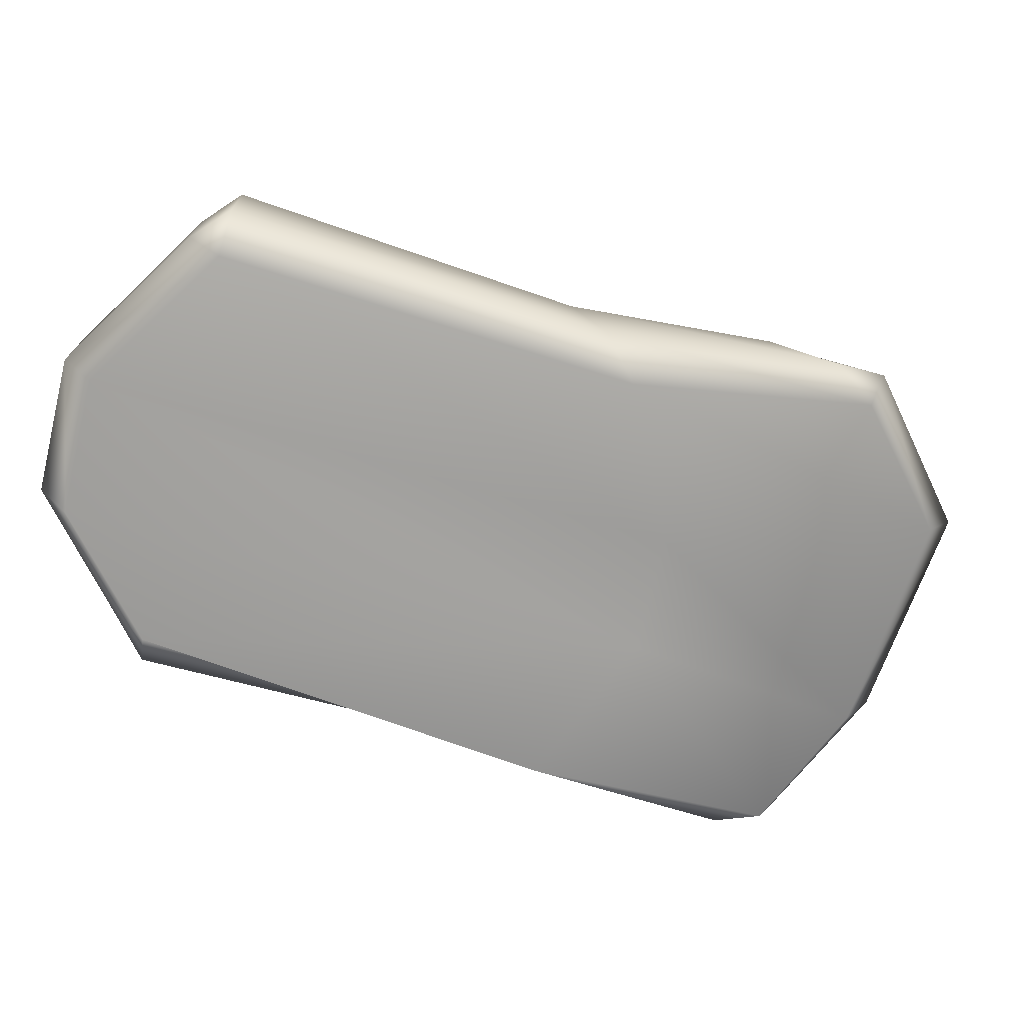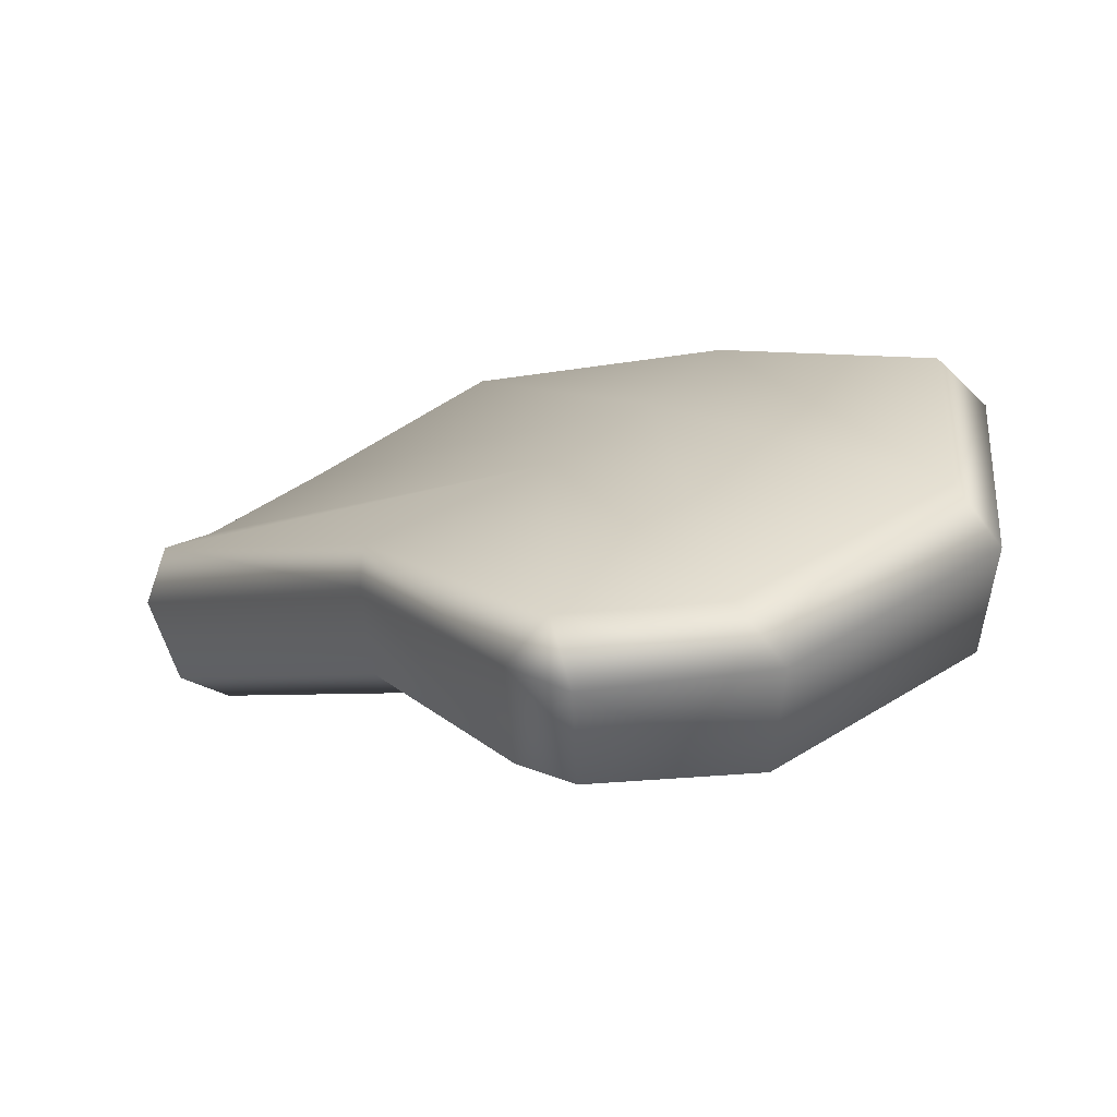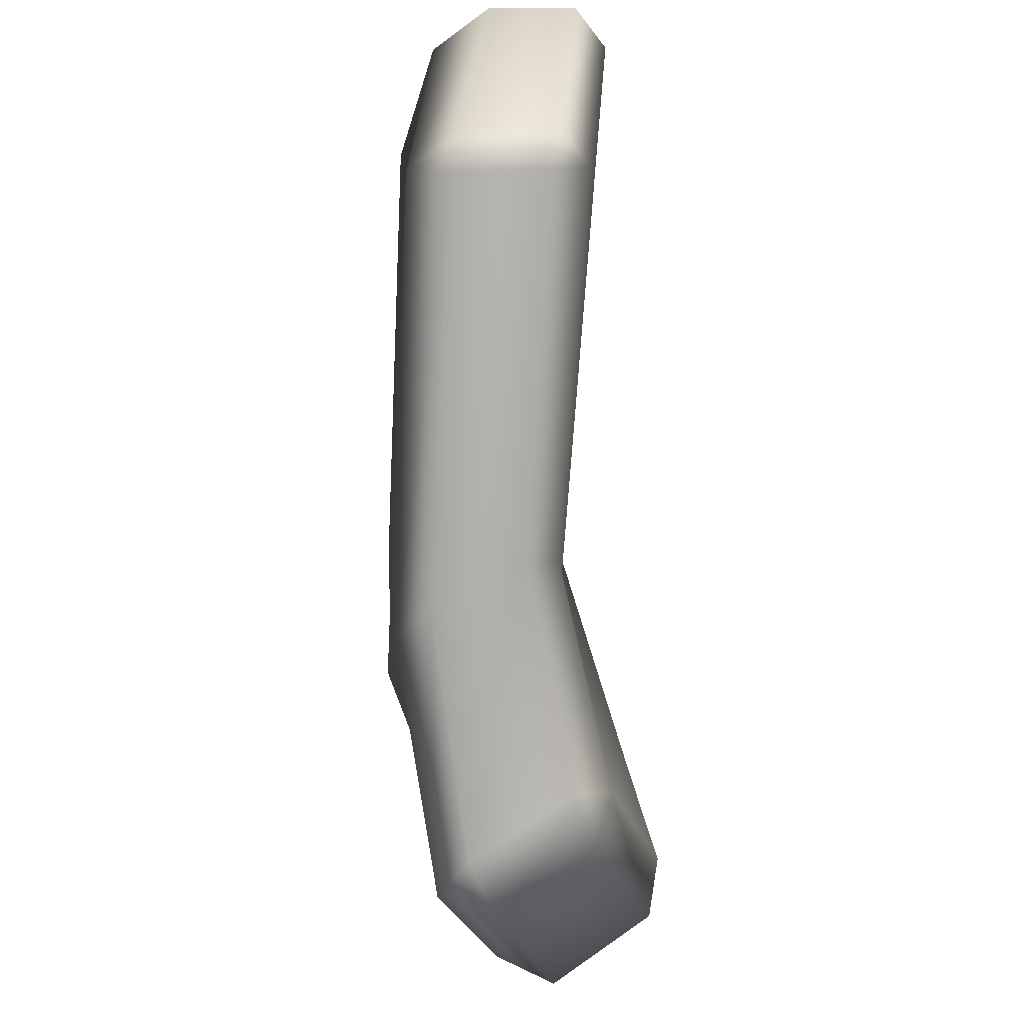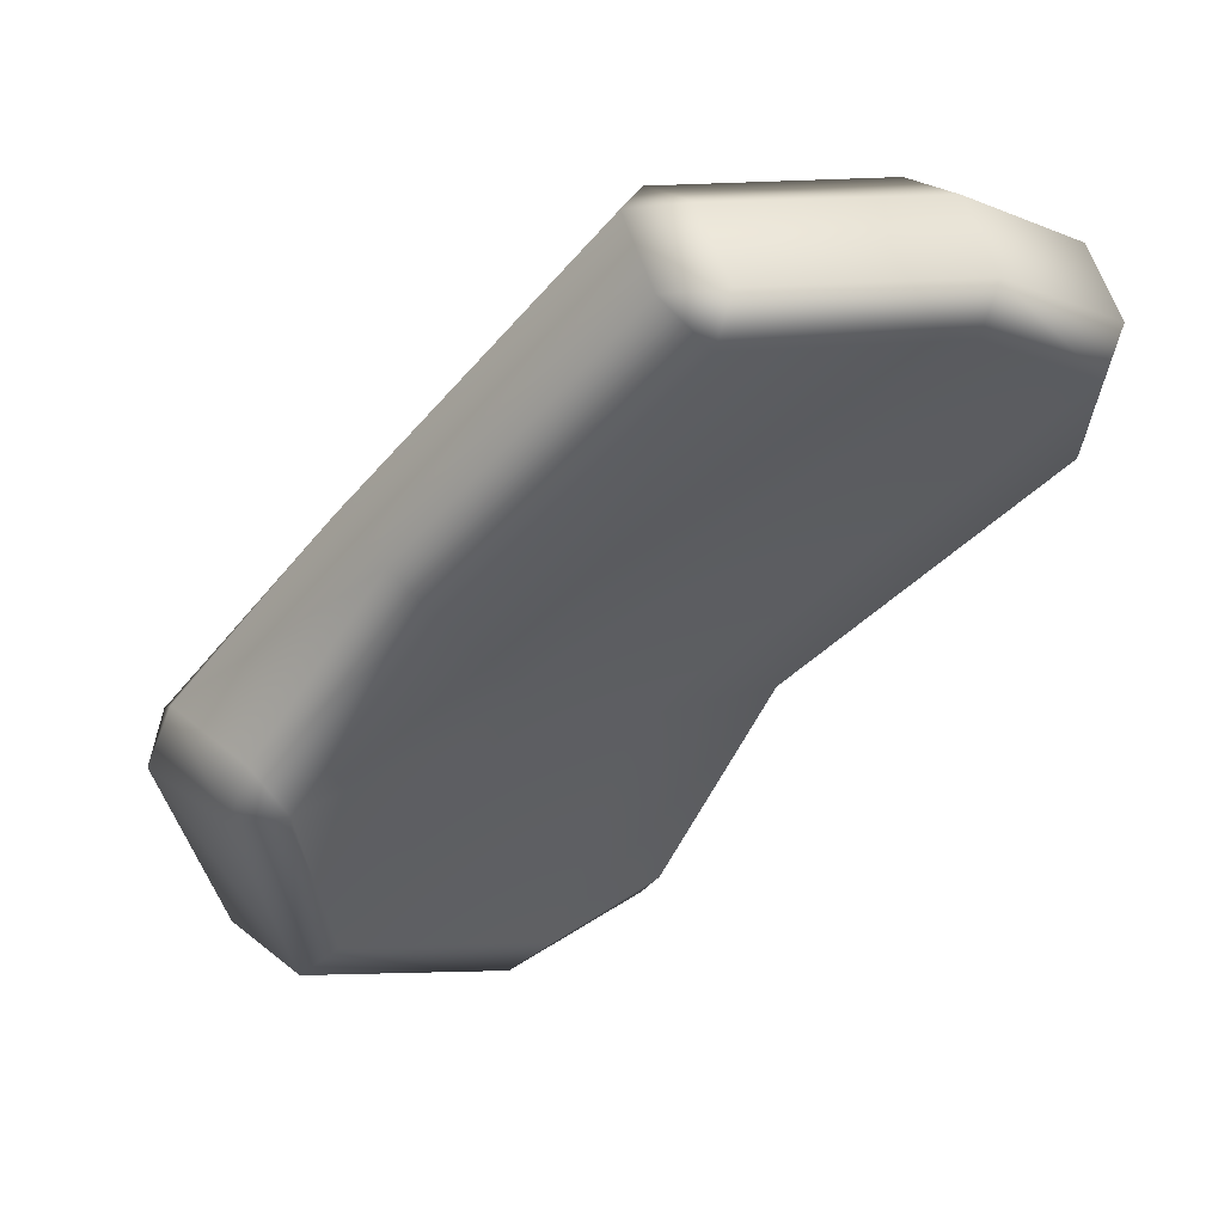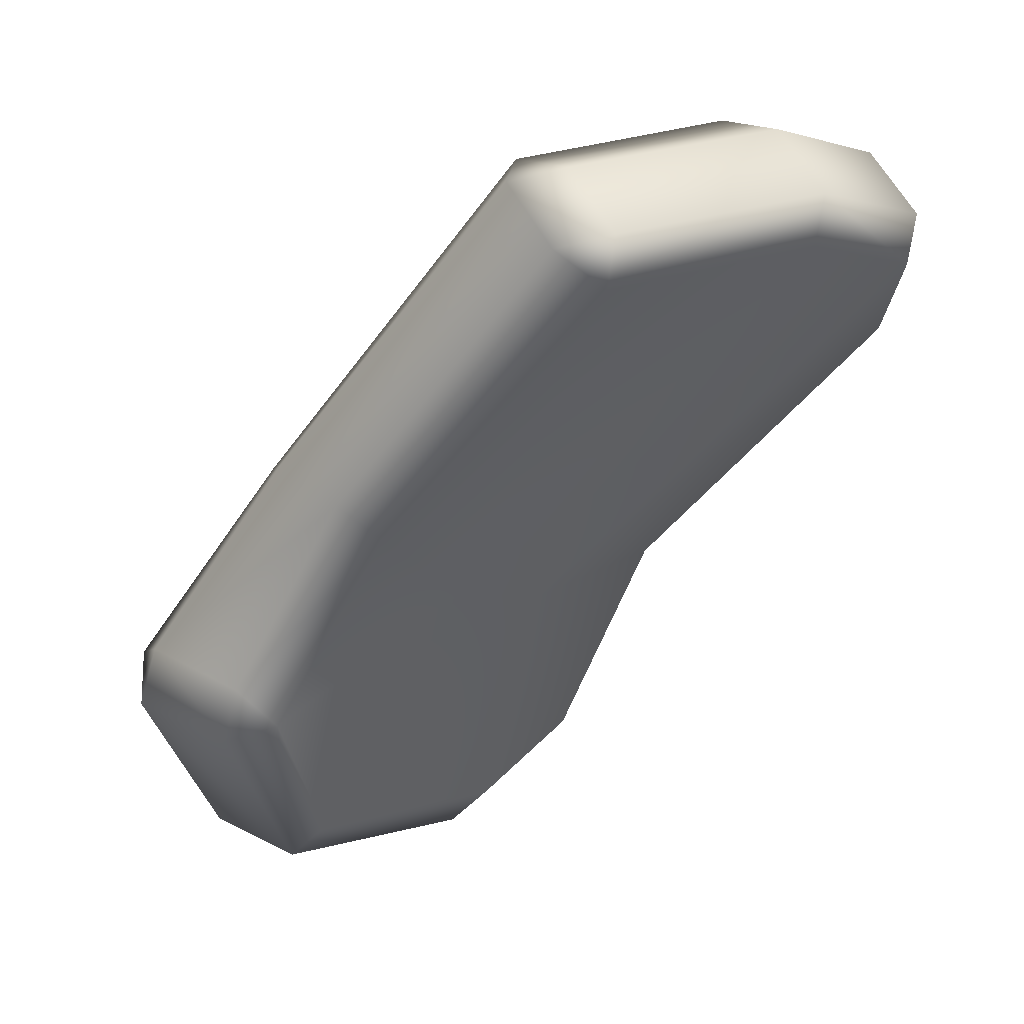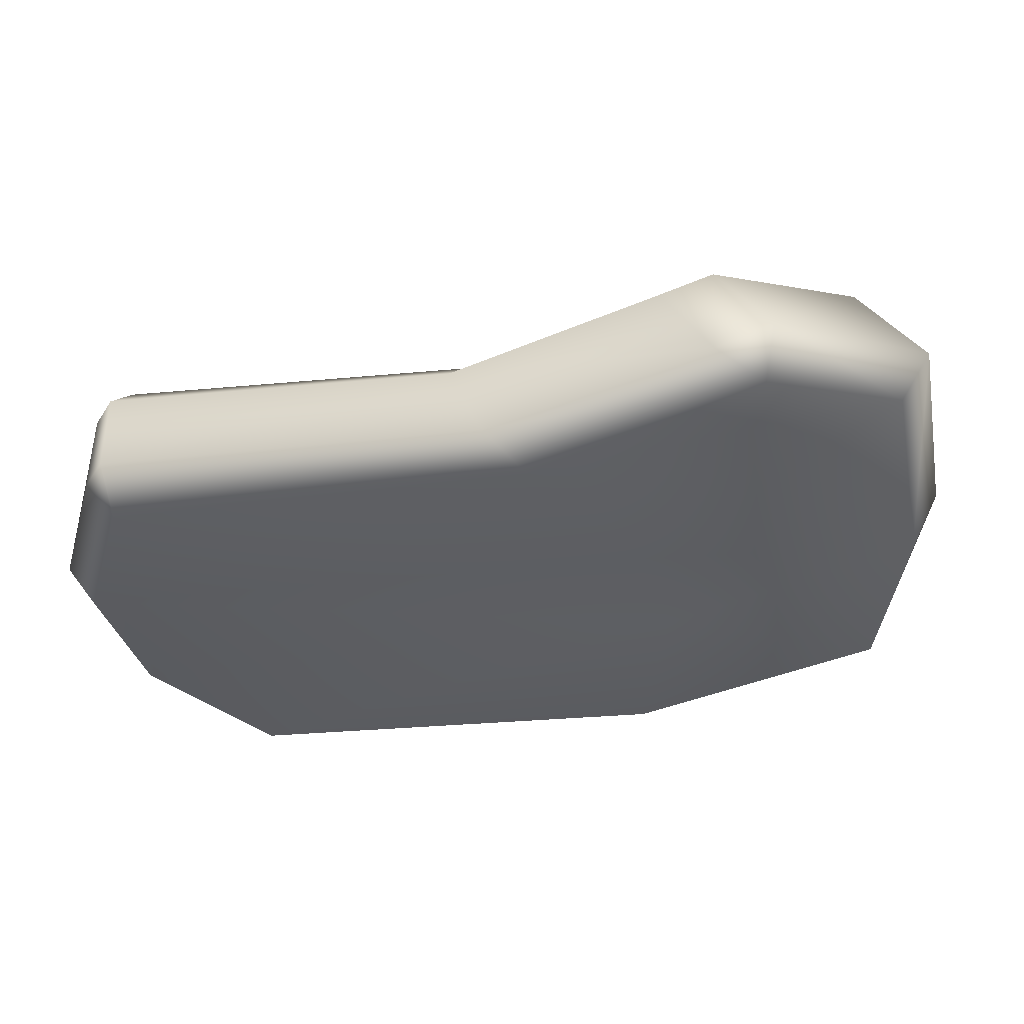
<metadata>
{"format":"obj","ext":"obj","renderer":"f3d","projection":"perspective","resolution":1024,"background":"white","views":[{"elev":-71.3,"azim":36.8,"up":"+Y"},{"elev":-72.4,"azim":20.0,"up":"+Z"},{"elev":50.4,"azim":87.1,"up":"+Z"},{"elev":56.3,"azim":162.1,"up":"+Z"},{"elev":57.5,"azim":151.4,"up":"+Z"},{"elev":-38.1,"azim":67.7,"up":"+Y"}]}
</metadata>
<code>
g m_dlc5_roof_tile_03
v -0.02756 -0.1003 0.3449
v -0.1966 -0.07337 0.3244
v -0.2166 -0.02805 0.3482
v -0.04814 -0.0559 0.3693
v 0.1324 -0.1343 -0.08438
v 0.1931 -0.1246 0.04616
v -0.0009372 -0.06682 0.3672
v 0.1988 -0.09481 0.08954
v 0.3457 -0.09835 -0.1008
v 0.341 -0.07192 -0.05821
v -0.2939 -0.0743 0.2434
v -0.314 -0.02889 0.2672
v -0.3254 -0.06308 0.1384
v -0.3045 -0.1069 0.1137
v 0.05354 -0.1331 -0.1508
v -0.09068 -0.134 -0.1932
v -0.1089 -0.0967 -0.169
v -0.3312 -0.07249 0.09136
v -0.002885 -0.06818 -0.3626
v 0.03908 -0.09483 -0.3715
v 0.1543 -0.05691 -0.3555
v 0.1738 -0.007037 -0.3747
v 0.03711 -0.04649 -0.3933
v 0.3369 -0.001523 -0.271
v 0.321 -0.04958 -0.2478
v 0.3687 -0.05157 -0.1001
v -0.04814 -0.0559 0.3693
v -0.04727 0.01572 0.3682
v -0.0004102 0.004737 0.3665
v -0.0009372 -0.06682 0.3672
v 0.1792 -0.02465 0.1128
v 0.1988 -0.09481 0.08954
v -0.02653 0.04148 0.3436
v -0.1941 0.0657 0.3215
v -0.2151 0.04199 0.3464
v 0.1552 0.009248 0.08973
v 0.3008 0.01275 -0.03058
v 0.2808 0.04633 -0.0575
v 0.09273 0.01587 -0.03718
v -0.2917 0.06484 0.2407
v -0.3126 0.04117 0.2655
v -0.3042 0.03514 0.1133
v -0.3248 0.008681 0.1377
v 0.01328 0.01666 -0.103
v -0.1024 0.01025 -0.1251
v -0.331 -0.000863 0.09117
v -0.1291 -0.02411 -0.1451
v -0.3312 -0.07249 0.09136
v -0.3254 -0.06308 0.1384
v 0.00184 0.0492 -0.3005
v -0.02682 0.016 -0.3187
v -0.1089 -0.0967 -0.169
v 0.2681 0.09109 -0.1855
v 0.2996 0.08286 -0.227
v 0.1368 0.07721 -0.3303
v 0.1013 0.08234 -0.2923
v 0.0118 0.03488 -0.3451
v 0.03711 -0.04649 -0.3933
v -0.002885 -0.06818 -0.3626
v 0.1738 -0.007037 -0.3747
v 0.3369 -0.001523 -0.271
v 0.3687 -0.05157 -0.1001
v 0.3242 0.03115 -0.07135
v 0.341 -0.07192 -0.05821
v -0.2166 -0.02805 0.3482
v -0.314 -0.02889 0.2672
g m_dlc5_roof_tile_03_0
f 3 2 1
f 4 3 1
f 1 2 5
f 6 1 5
f 1 6 7
f 7 4 1
f 6 8 7
f 6 9 8
f 9 10 8
f 11 2 3
f 12 11 3
f 11 12 13
f 14 11 13
f 15 11 14
f 2 11 15
f 5 2 15
f 16 15 14
f 17 16 14
f 18 17 14
f 18 14 13
f 17 19 16
f 19 20 16
f 16 20 15
f 5 15 21
f 20 21 15
f 22 21 20
f 23 22 20
f 23 20 19
f 22 24 21
f 24 25 21
f 25 5 21
f 25 24 26
f 9 25 26
f 25 9 6
f 5 25 6
f 26 10 9
f 29 28 27
f 30 29 27
f 31 29 30
f 32 31 30
f 29 31 33
f 29 33 28
f 33 34 28
f 34 35 28
f 27 28 35
f 31 36 33
f 31 37 36
f 37 38 36
f 39 34 33
f 36 39 33
f 36 38 39
f 34 40 35
f 40 34 39
f 40 41 35
f 41 40 42
f 43 41 42
f 42 40 44
f 44 40 39
f 45 42 44
f 42 45 46
f 46 43 42
f 45 47 46
f 46 48 43
f 48 49 43
f 41 43 49
f 45 50 47
f 50 51 47
f 52 48 46
f 47 52 46
f 47 51 52
f 44 39 53
f 38 53 39
f 54 53 38
f 54 55 53
f 55 56 53
f 56 44 53
f 56 50 45
f 44 56 45
f 56 55 57
f 50 56 57
f 57 51 50
f 57 58 51
f 58 57 55
f 58 59 51
f 51 59 52
f 55 54 60
f 60 58 55
f 54 61 60
f 61 54 62
f 54 63 62
f 62 63 64
f 63 37 64
f 63 54 38
f 63 38 37
f 64 37 31
f 32 64 31
f 66 65 35
f 41 66 35
f 65 27 35
f 66 41 49

</code>
